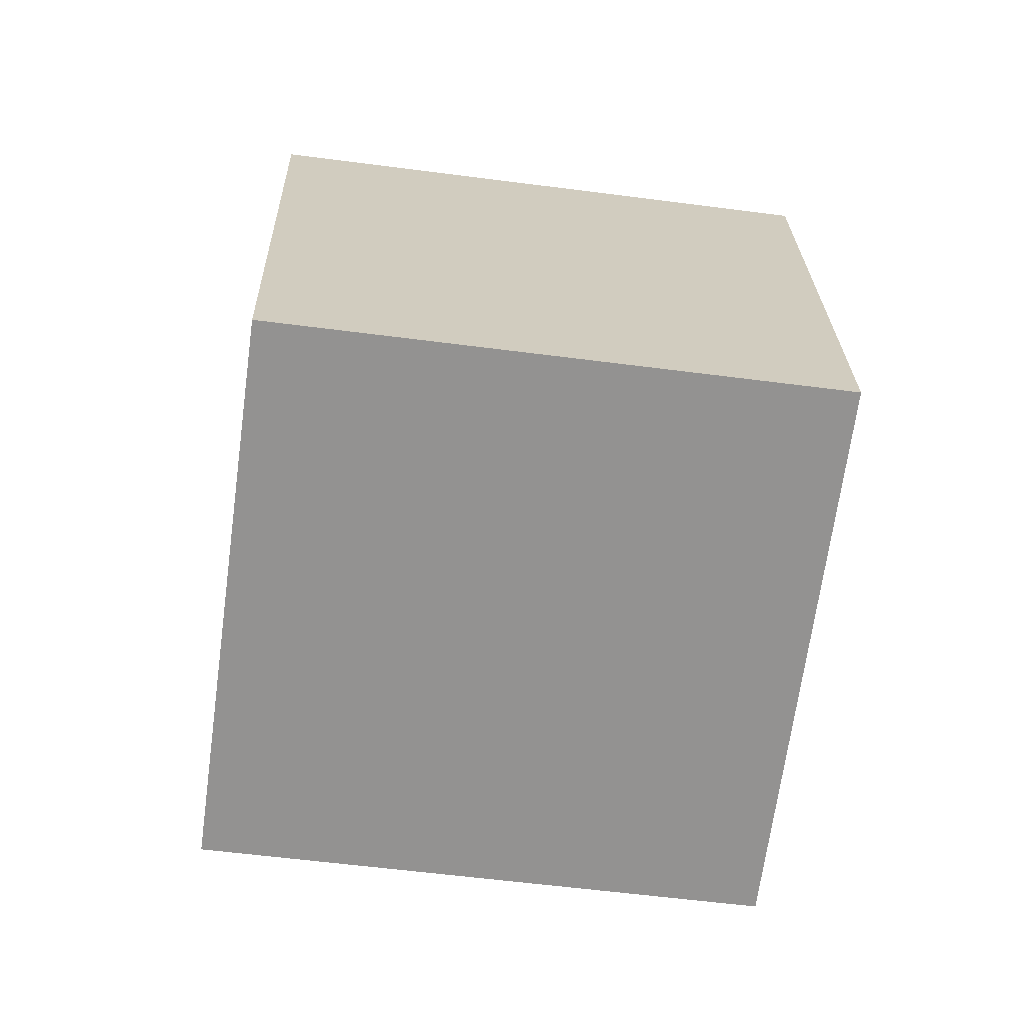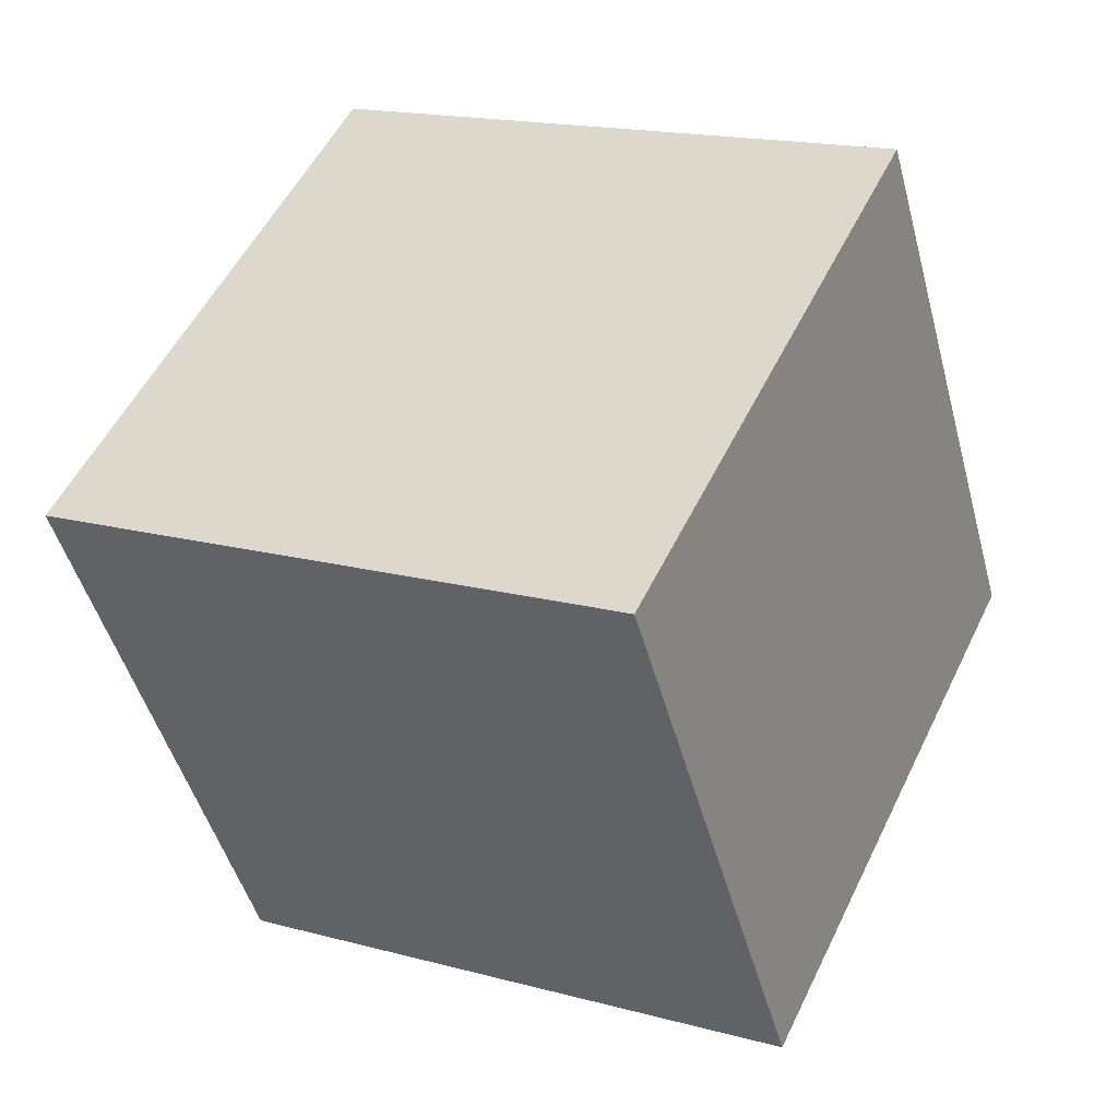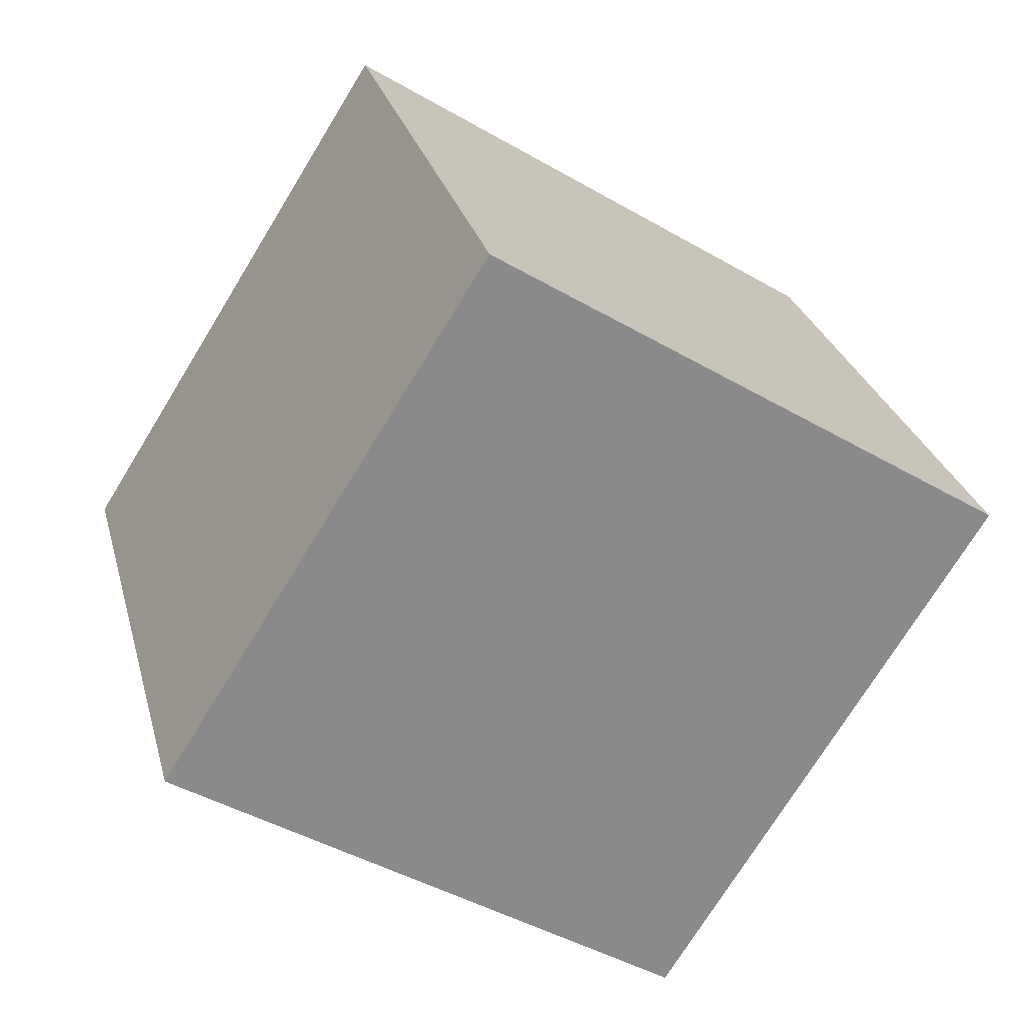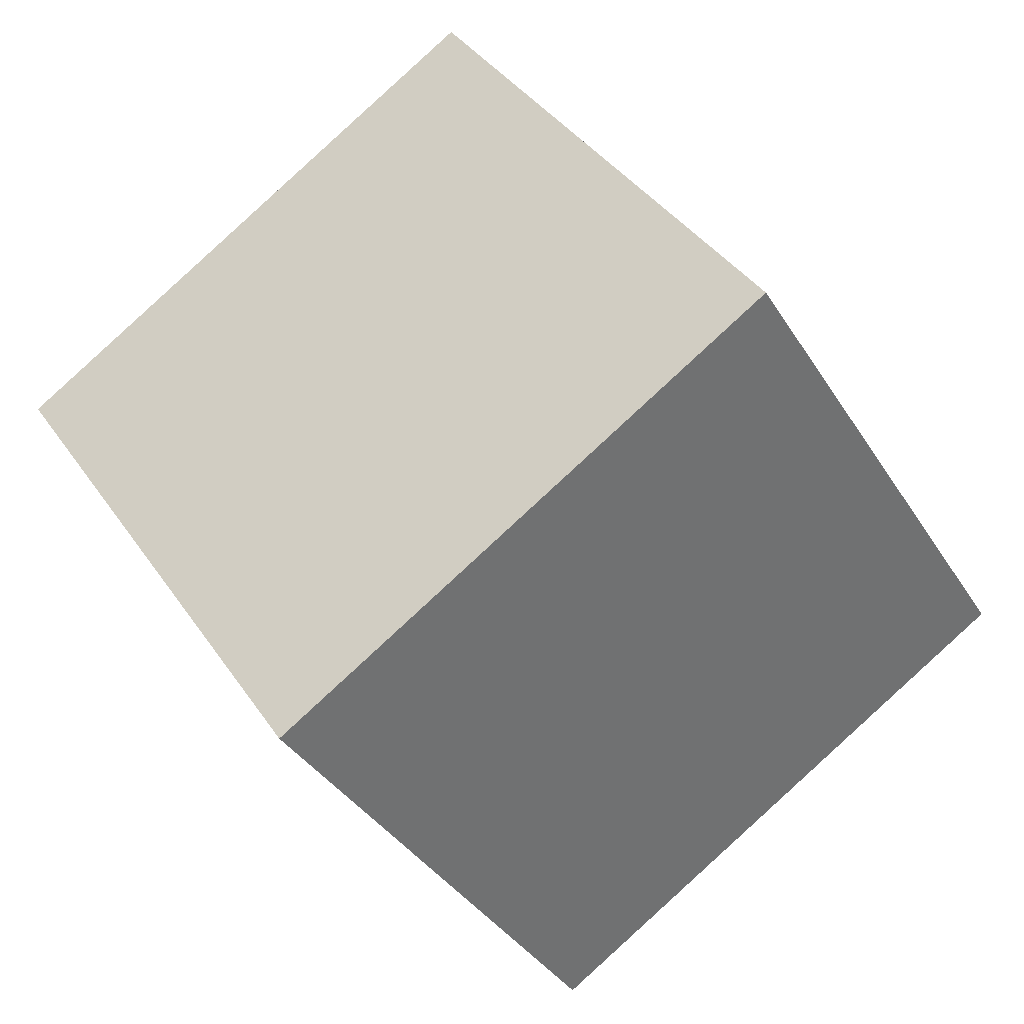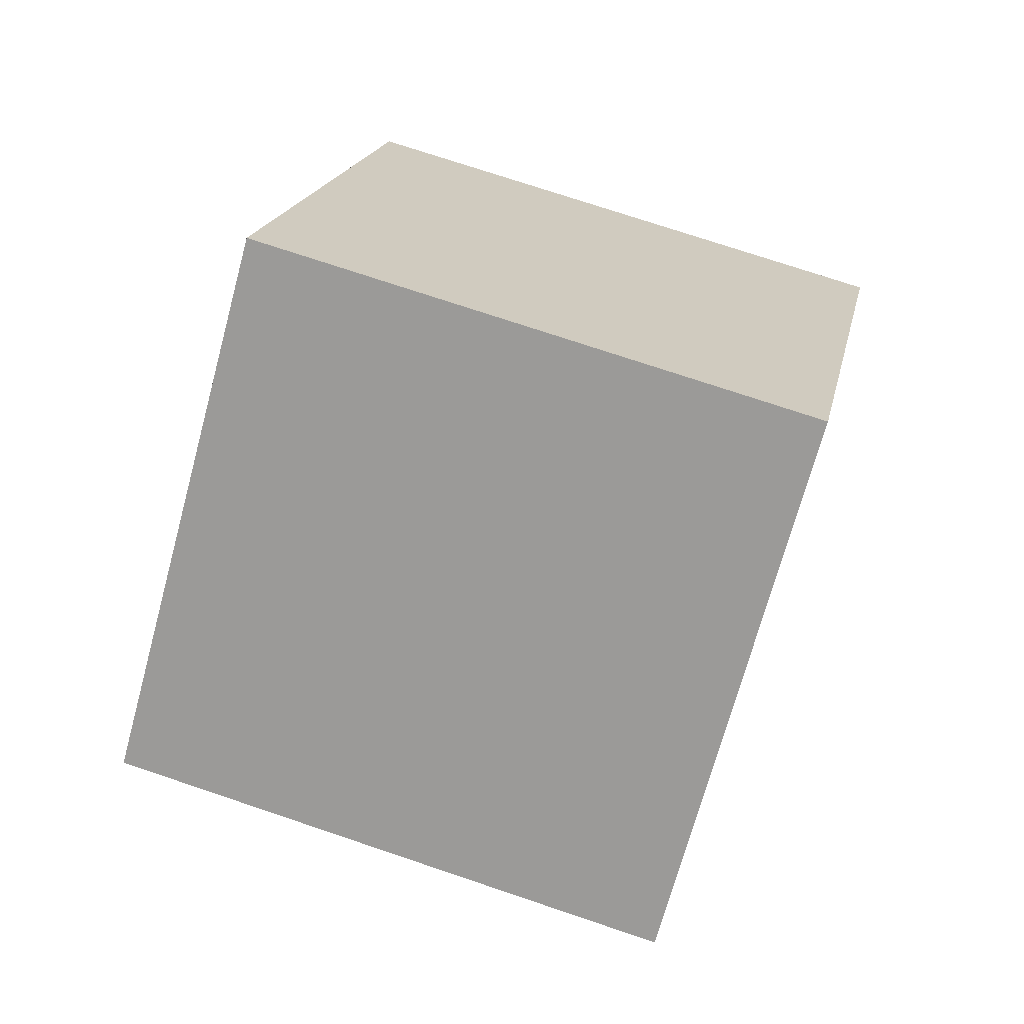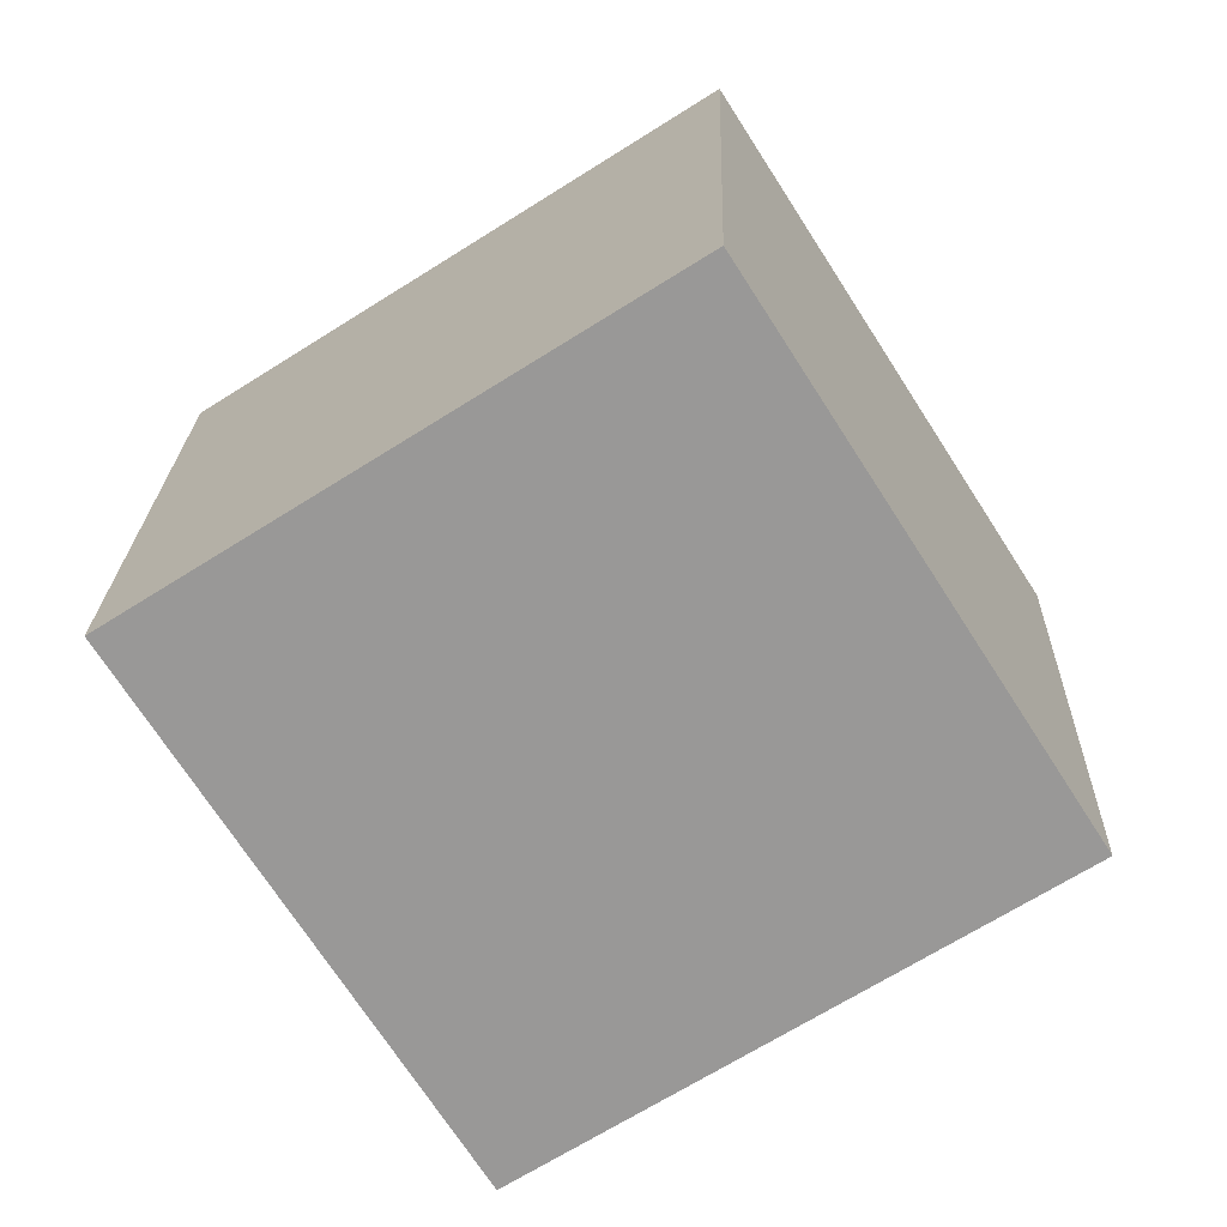
<metadata>
{"format":"obj","ext":"obj","renderer":"f3d","projection":"perspective","resolution":1024,"background":"white","views":[{"elev":55.9,"azim":-176.0,"up":"+Y"},{"elev":14.6,"azim":36.4,"up":"+Z"},{"elev":27.5,"azim":-96.5,"up":"+Z"},{"elev":36.2,"azim":67.5,"up":"+Z"},{"elev":50.8,"azim":-161.8,"up":"+Y"},{"elev":20.1,"azim":98.7,"up":"+Z"}]}
</metadata>
<code>
v 3.216 16.07 -3.931
v 3.684 12.95 1.011
v -2.599 15.35 -3.837
v -2.13 12.23 1.104
v -3.162 20.26 -0.6861
v -2.693 17.14 4.255
v 2.653 20.98 -0.78
v 3.122 17.86 4.161
f 1 2 3
f 3 2 4
f 3 4 5
f 5 4 6
f 5 6 7
f 7 6 8
f 7 8 1
f 1 8 2
f 2 8 4
f 4 8 6
f 7 1 5
f 5 1 3

</code>
